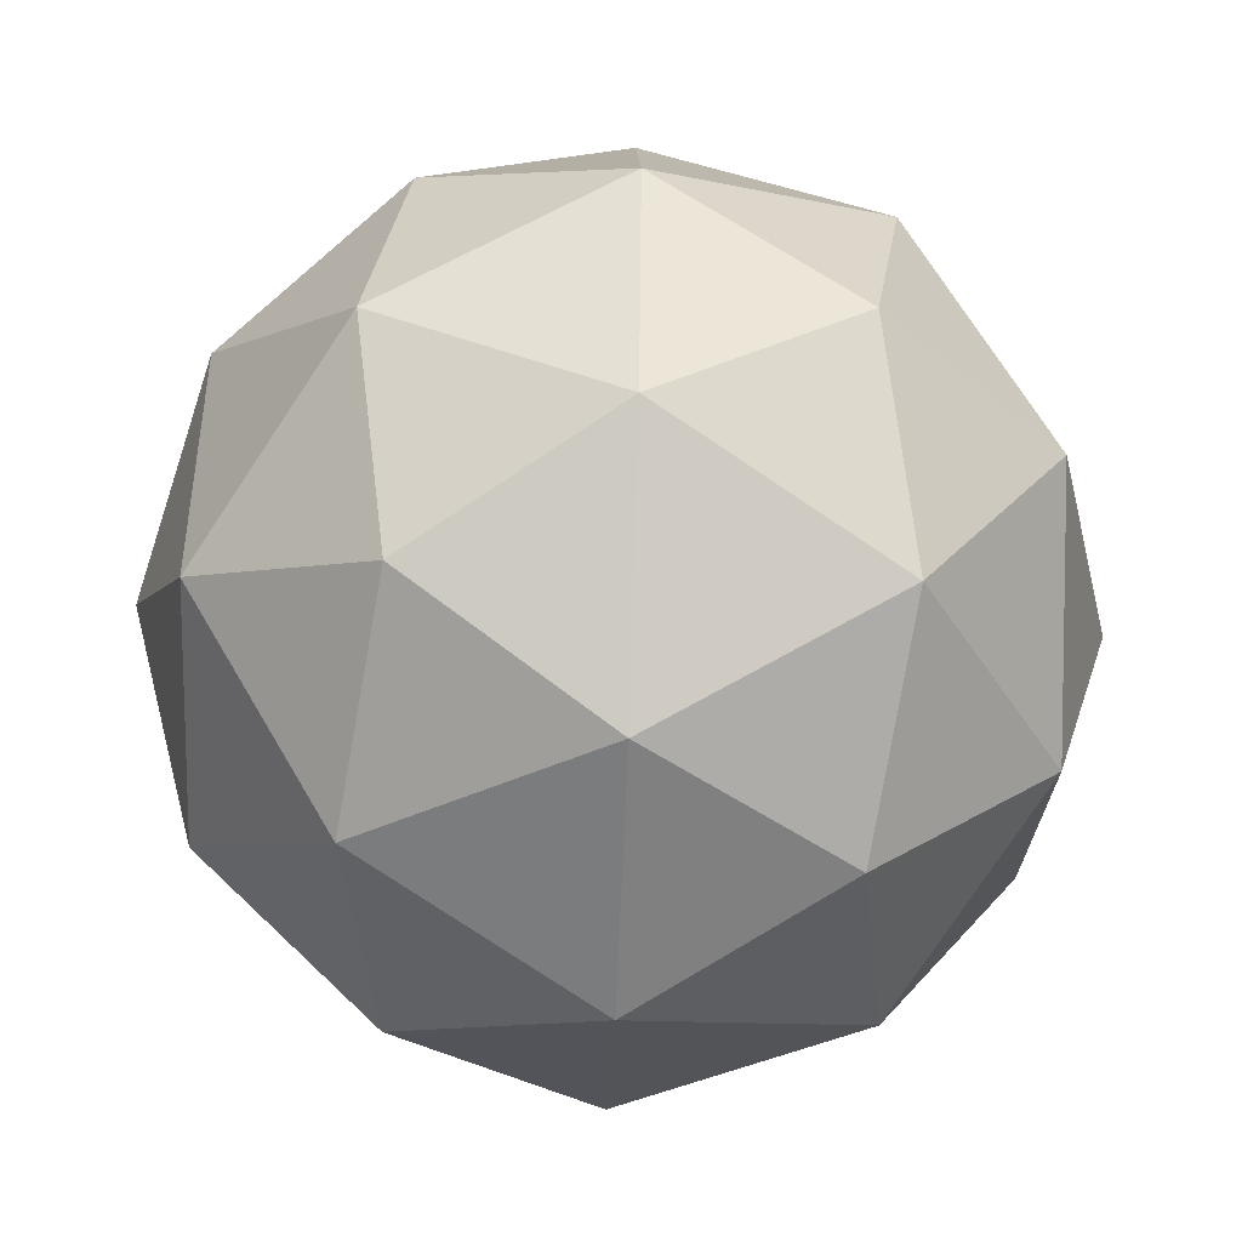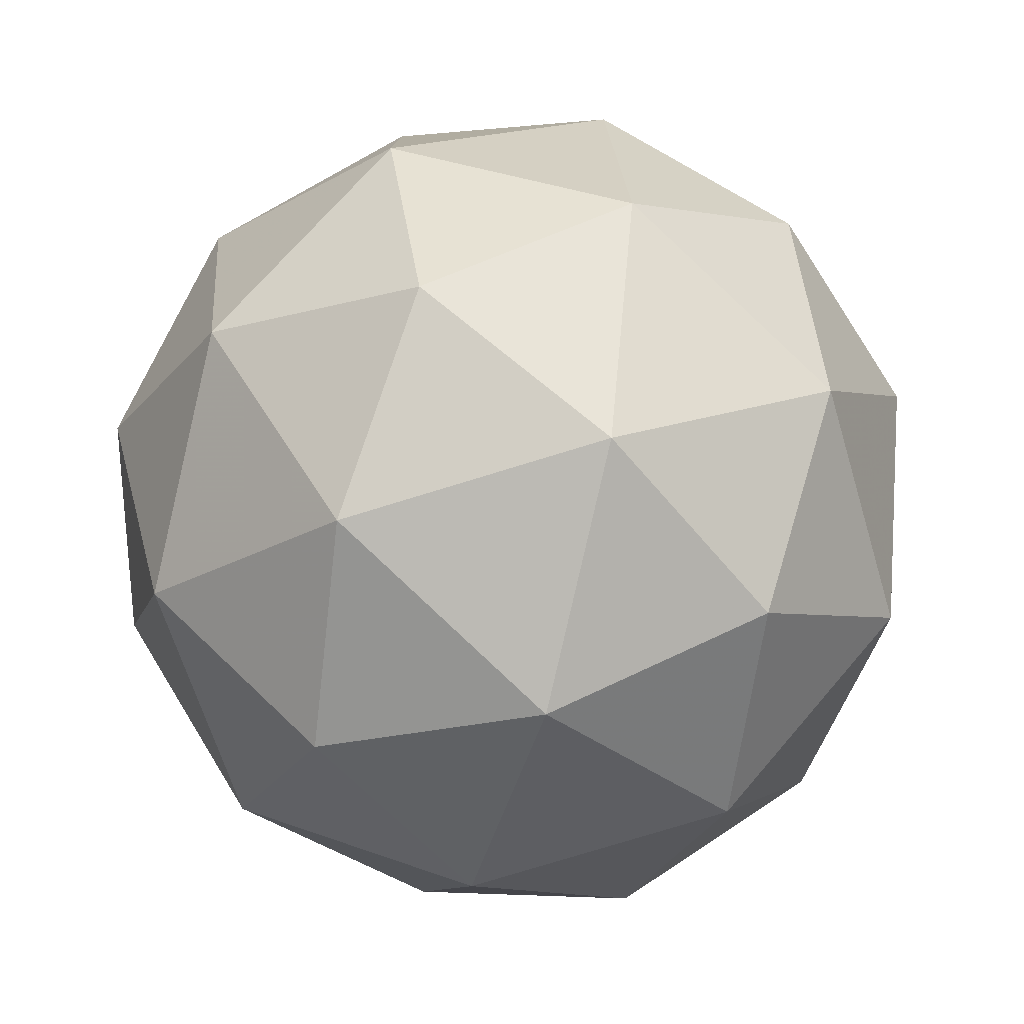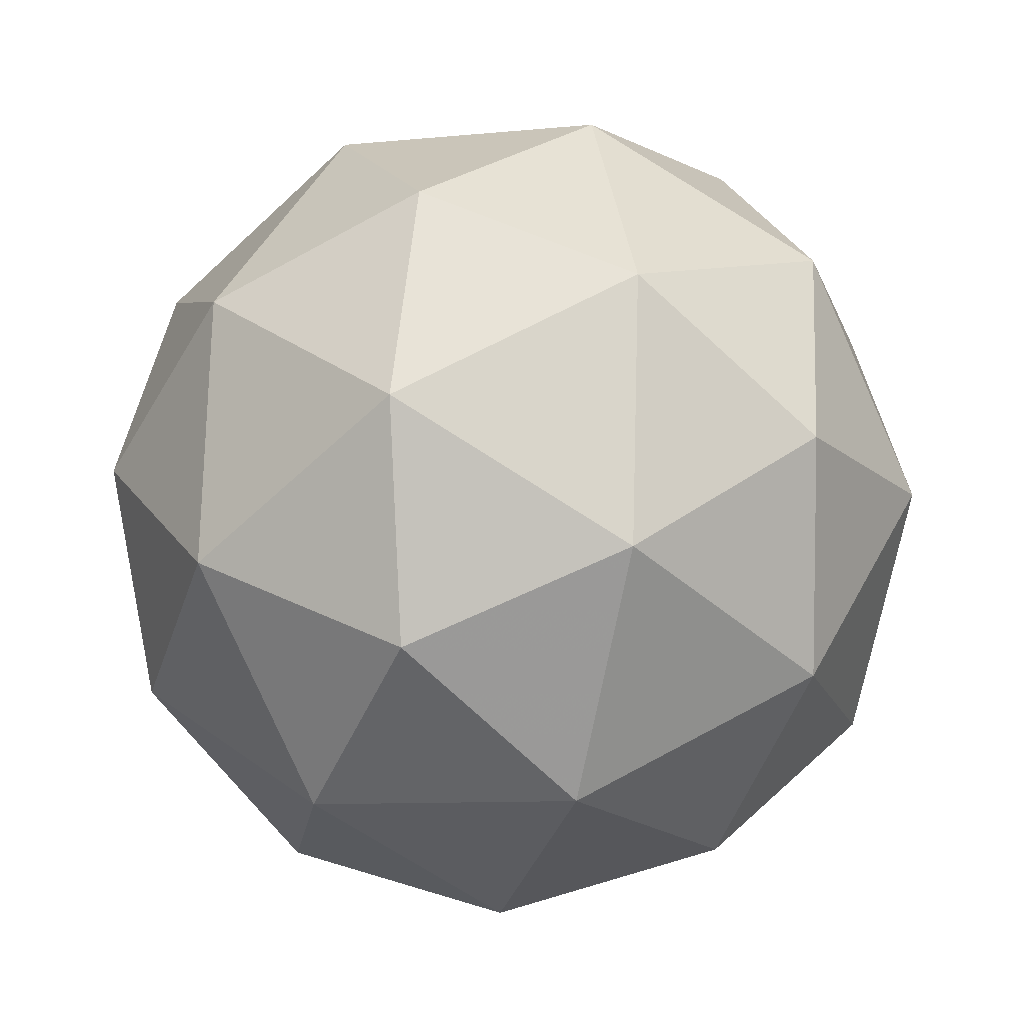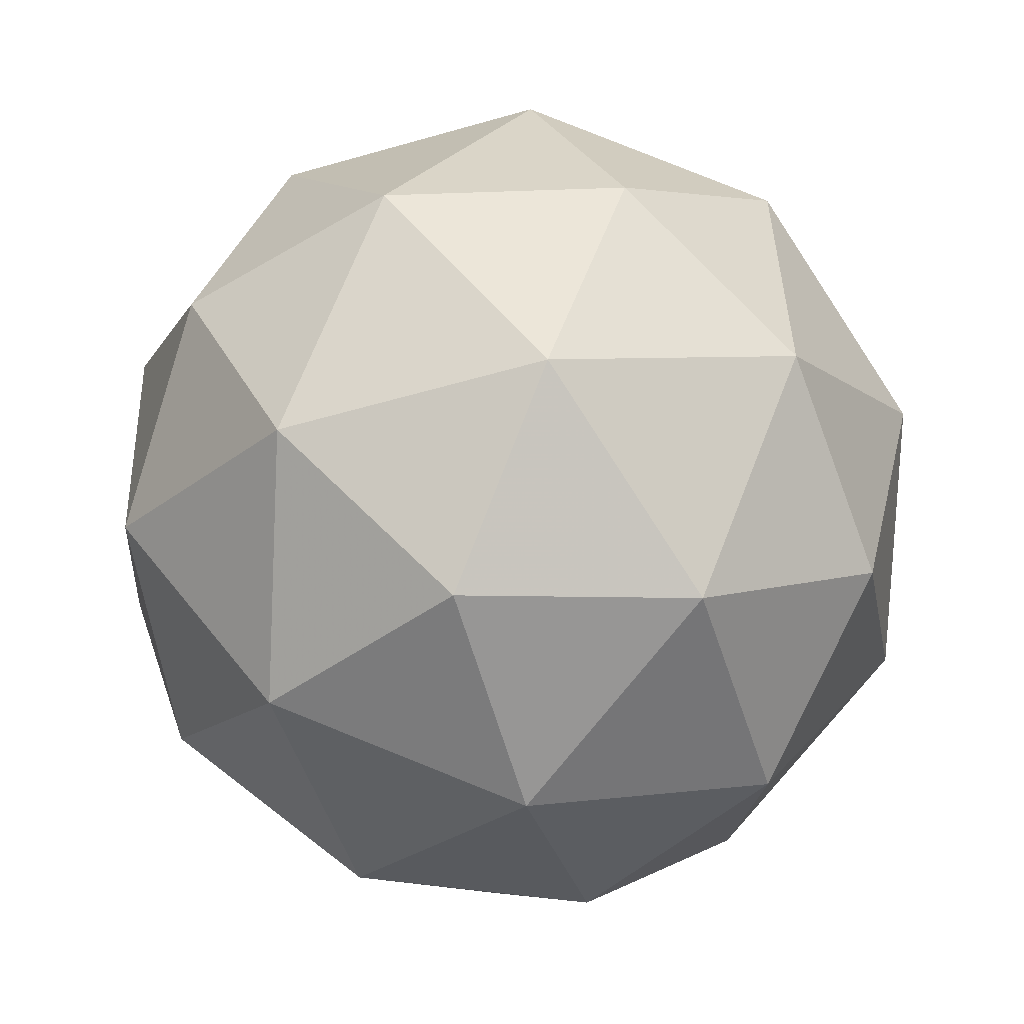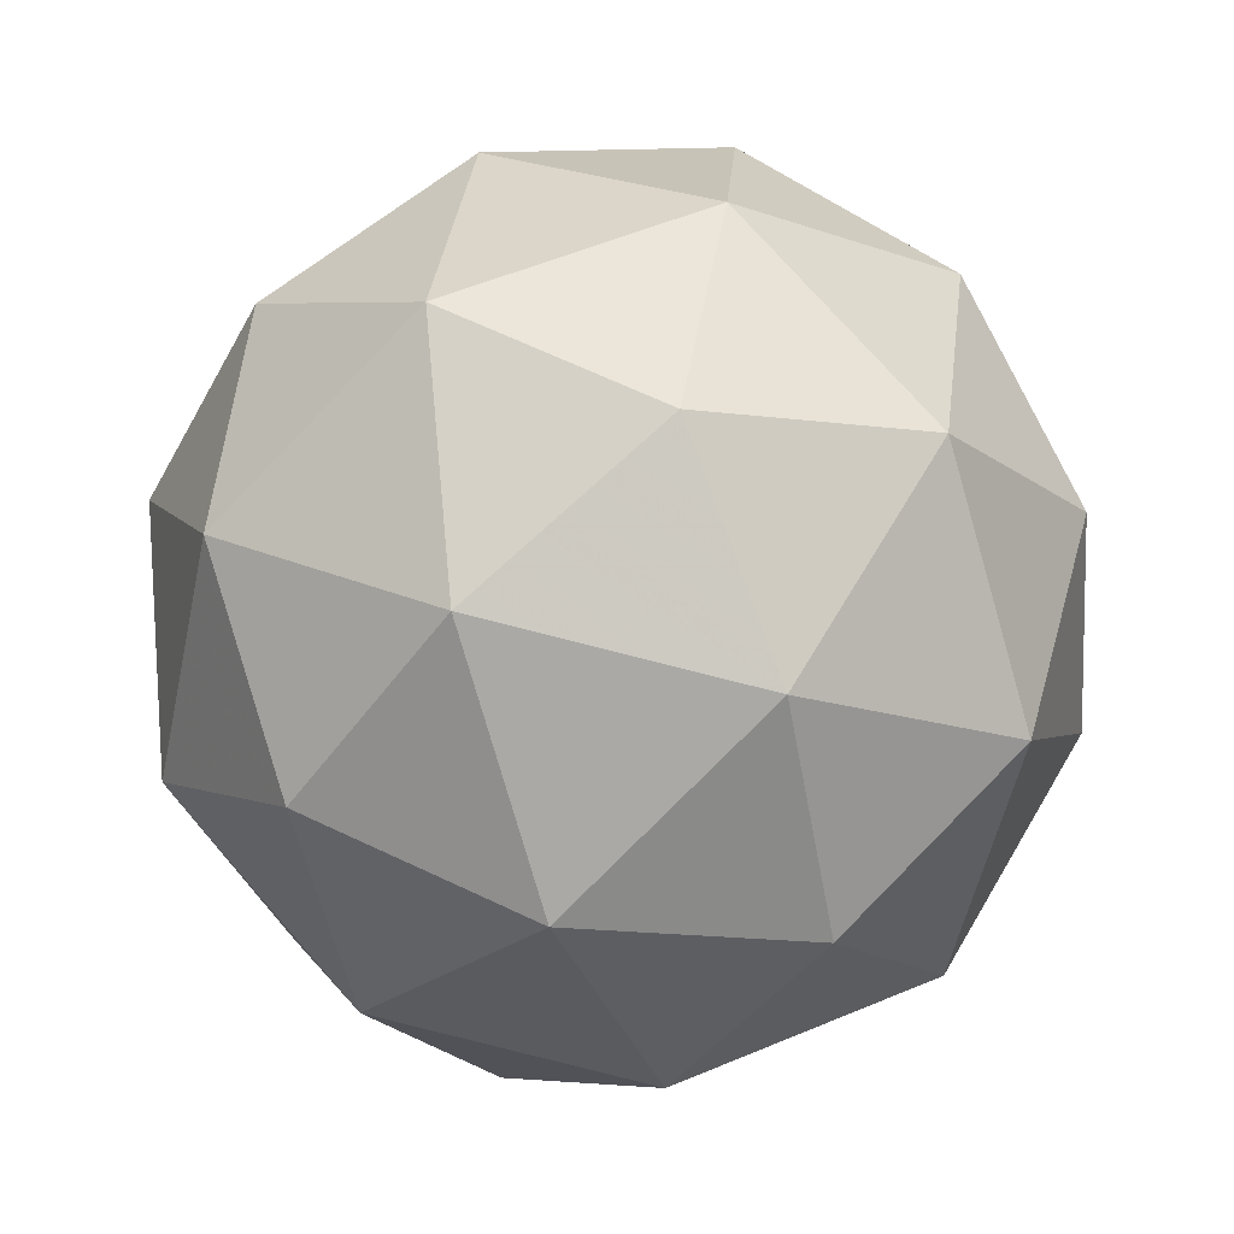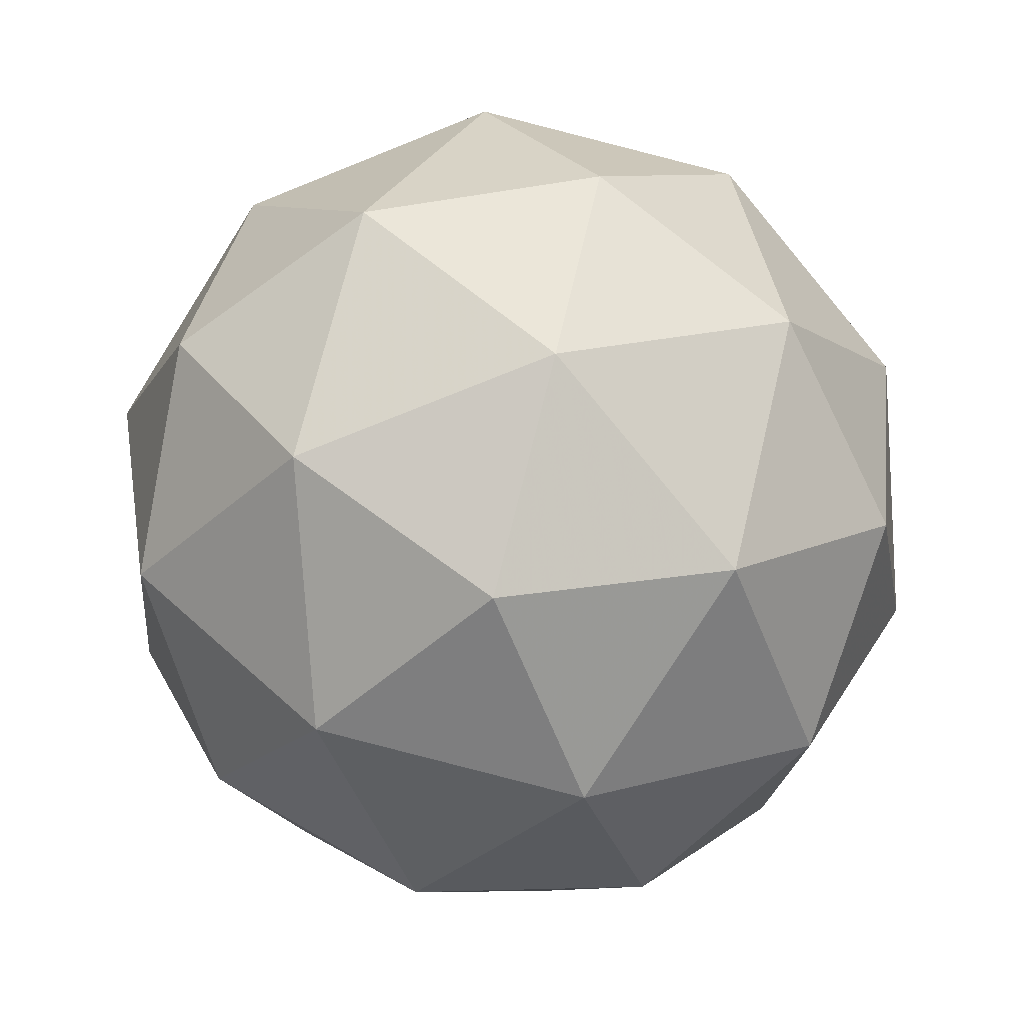
<metadata>
{"format":"obj","ext":"obj","renderer":"f3d","projection":"perspective","resolution":1024,"background":"white","views":[{"elev":22.0,"azim":-91.4,"up":"+Y"},{"elev":-56.8,"azim":73.4,"up":"+Y"},{"elev":-50.0,"azim":11.1,"up":"+Y"},{"elev":18.5,"azim":122.8,"up":"+Y"},{"elev":-59.4,"azim":-135.3,"up":"+Y"},{"elev":-78.6,"azim":-132.2,"up":"+Z"}]}
</metadata>
<code>
v 0.3451 0.3427 -0.0434
v 0.2811 0.3747 0.0009708
v 0.3568 0.4114 0.003704
v 0.4152 0.3509 0.002397
v 0.3756 0.2767 -0.001144
v 0.2928 0.2914 -0.002025
v 0.3117 0.4026 0.0742
v 0.3945 0.3879 0.07508
v 0.4062 0.3046 0.07208
v 0.3306 0.2679 0.06935
v 0.2722 0.3284 0.07066
v 0.3423 0.3366 0.1165
v 0.3522 0.3836 -0.02975
v 0.3077 0.362 -0.03135
v 0.3146 0.4024 -0.003666
v 0.277 0.3319 -0.007033
v 0.3146 0.3131 -0.03311
v 0.3865 0.3481 -0.03052
v 0.3934 0.3885 -0.002827
v 0.3633 0.3045 -0.0326
v 0.4045 0.3093 -0.005677
v 0.3326 0.2743 -0.008276
v 0.2649 0.3536 0.03569
v 0.2718 0.3047 0.03393
v 0.3326 0.4188 0.03938
v 0.2881 0.3972 0.03777
v 0.4156 0.3746 0.03913
v 0.3813 0.4102 0.03989
v 0.3992 0.2821 0.03528
v 0.4224 0.3257 0.03736
v 0.3061 0.2691 0.03316
v 0.3548 0.2605 0.03368
v 0.2829 0.37 0.07873
v 0.3548 0.405 0.08133
v 0.4103 0.3474 0.08008
v 0.3727 0.2769 0.07672
v 0.294 0.2909 0.07588
v 0.3241 0.3748 0.1056
v 0.3008 0.3312 0.1036
v 0.3728 0.3662 0.1062
v 0.3796 0.3173 0.1044
v 0.3352 0.2957 0.1028
f 1 14 13
f 2 14 16
f 1 13 18
f 1 18 20
f 1 20 17
f 2 16 23
f 3 15 25
f 4 19 27
f 5 21 29
f 6 22 31
f 2 23 26
f 3 25 28
f 4 27 30
f 5 29 32
f 6 31 24
f 7 33 38
f 8 34 40
f 9 35 41
f 10 36 42
f 11 37 39
f 39 42 12
f 39 37 42
f 37 10 42
f 42 41 12
f 42 36 41
f 36 9 41
f 41 40 12
f 41 35 40
f 35 8 40
f 40 38 12
f 40 34 38
f 34 7 38
f 38 39 12
f 38 33 39
f 33 11 39
f 24 37 11
f 24 31 37
f 31 10 37
f 32 36 10
f 32 29 36
f 29 9 36
f 30 35 9
f 30 27 35
f 27 8 35
f 28 34 8
f 28 25 34
f 25 7 34
f 26 33 7
f 26 23 33
f 23 11 33
f 31 32 10
f 31 22 32
f 22 5 32
f 29 30 9
f 29 21 30
f 21 4 30
f 27 28 8
f 27 19 28
f 19 3 28
f 25 26 7
f 25 15 26
f 15 2 26
f 23 24 11
f 23 16 24
f 16 6 24
f 17 22 6
f 17 20 22
f 20 5 22
f 20 21 5
f 20 18 21
f 18 4 21
f 18 19 4
f 18 13 19
f 13 3 19
f 16 17 6
f 16 14 17
f 14 1 17
f 13 15 3
f 13 14 15
f 14 2 15

</code>
